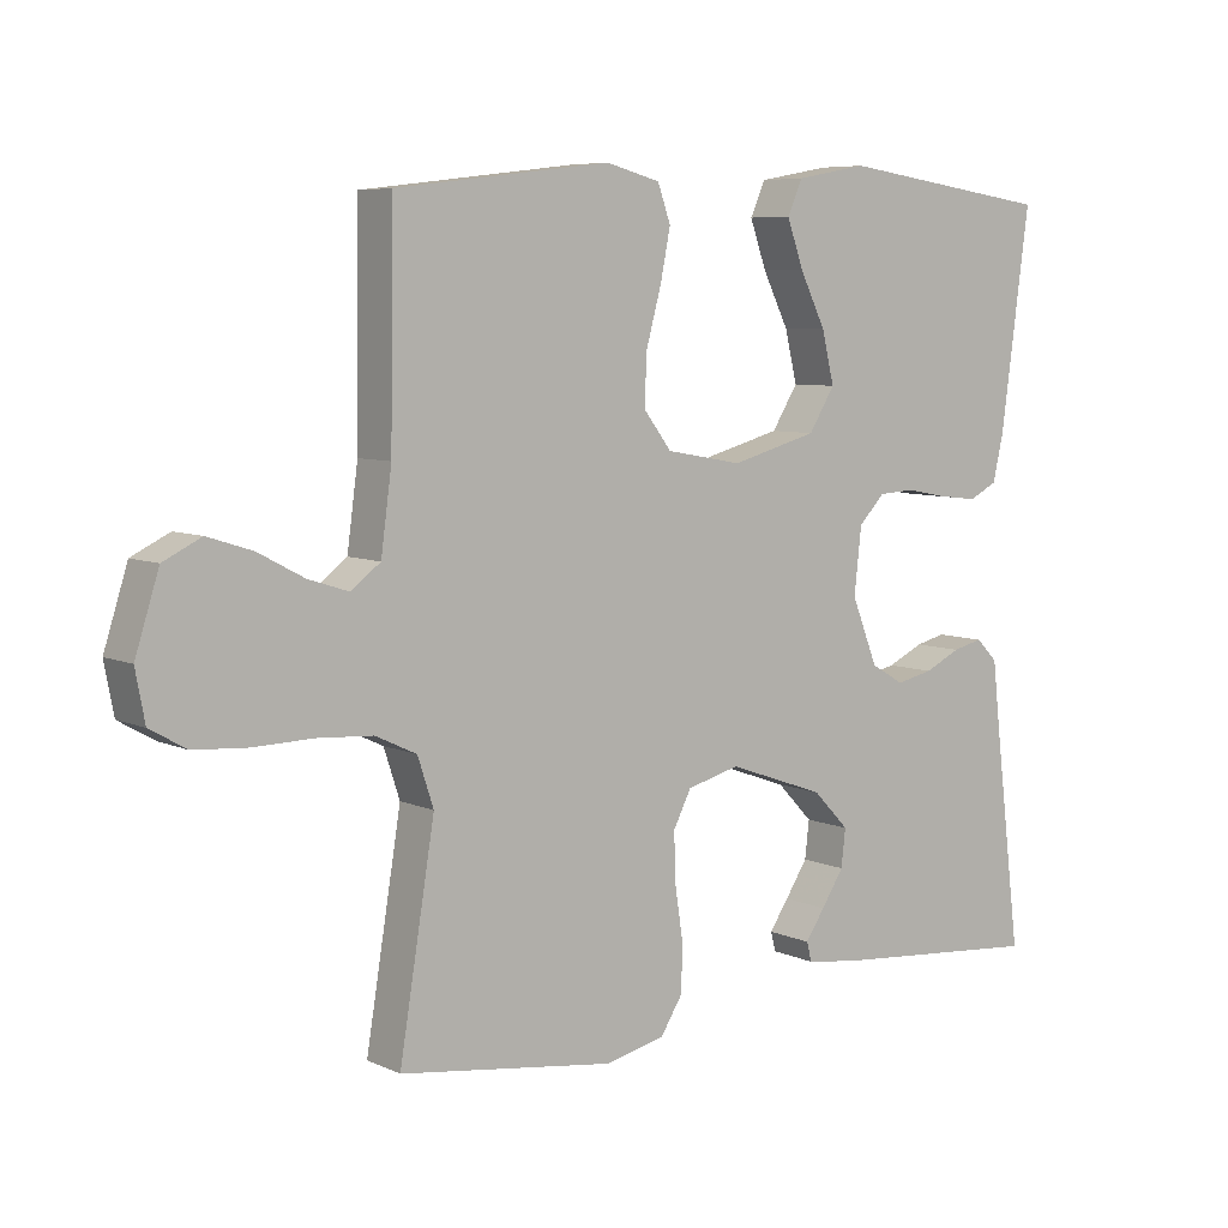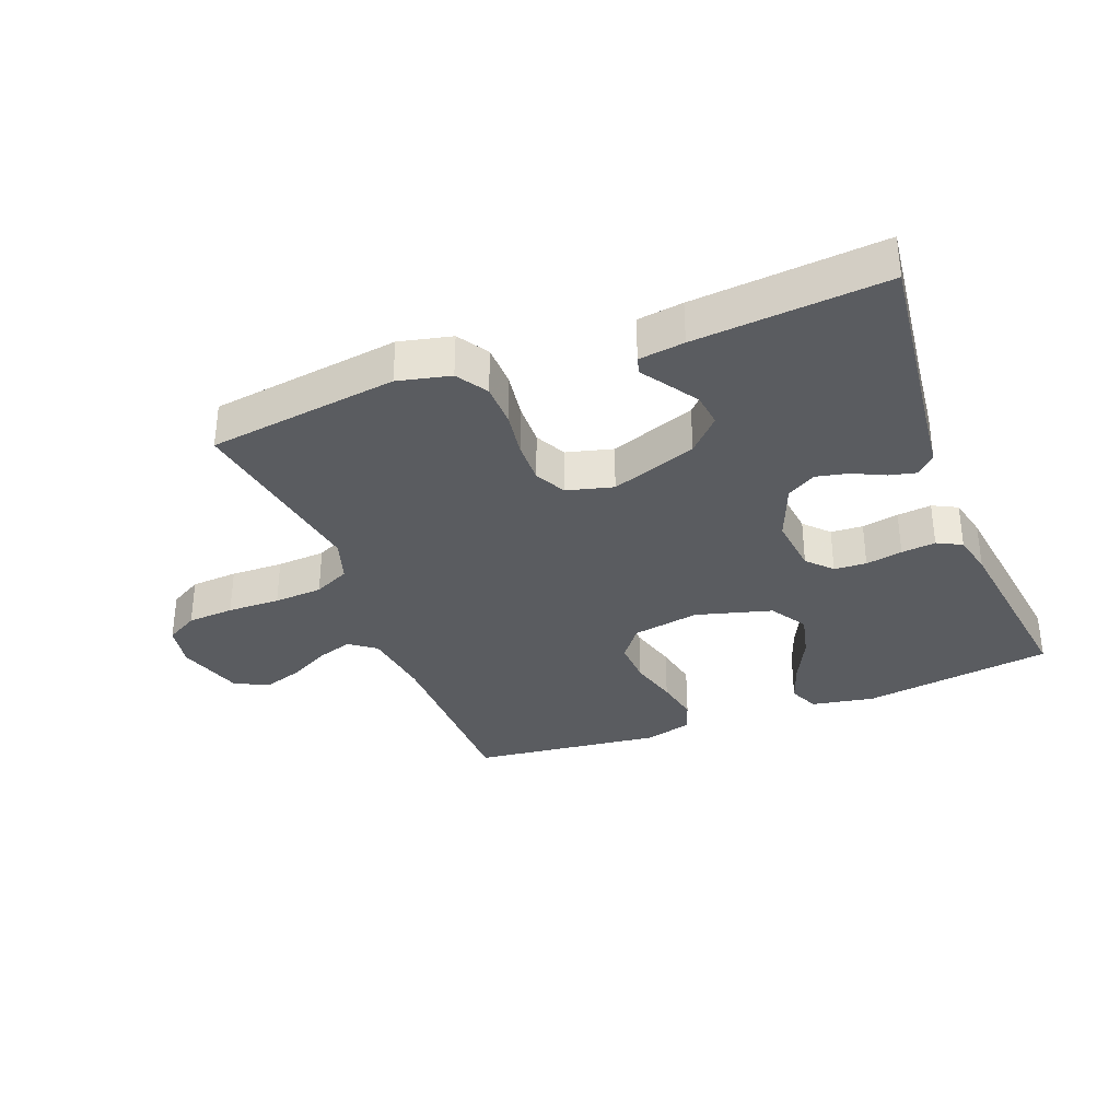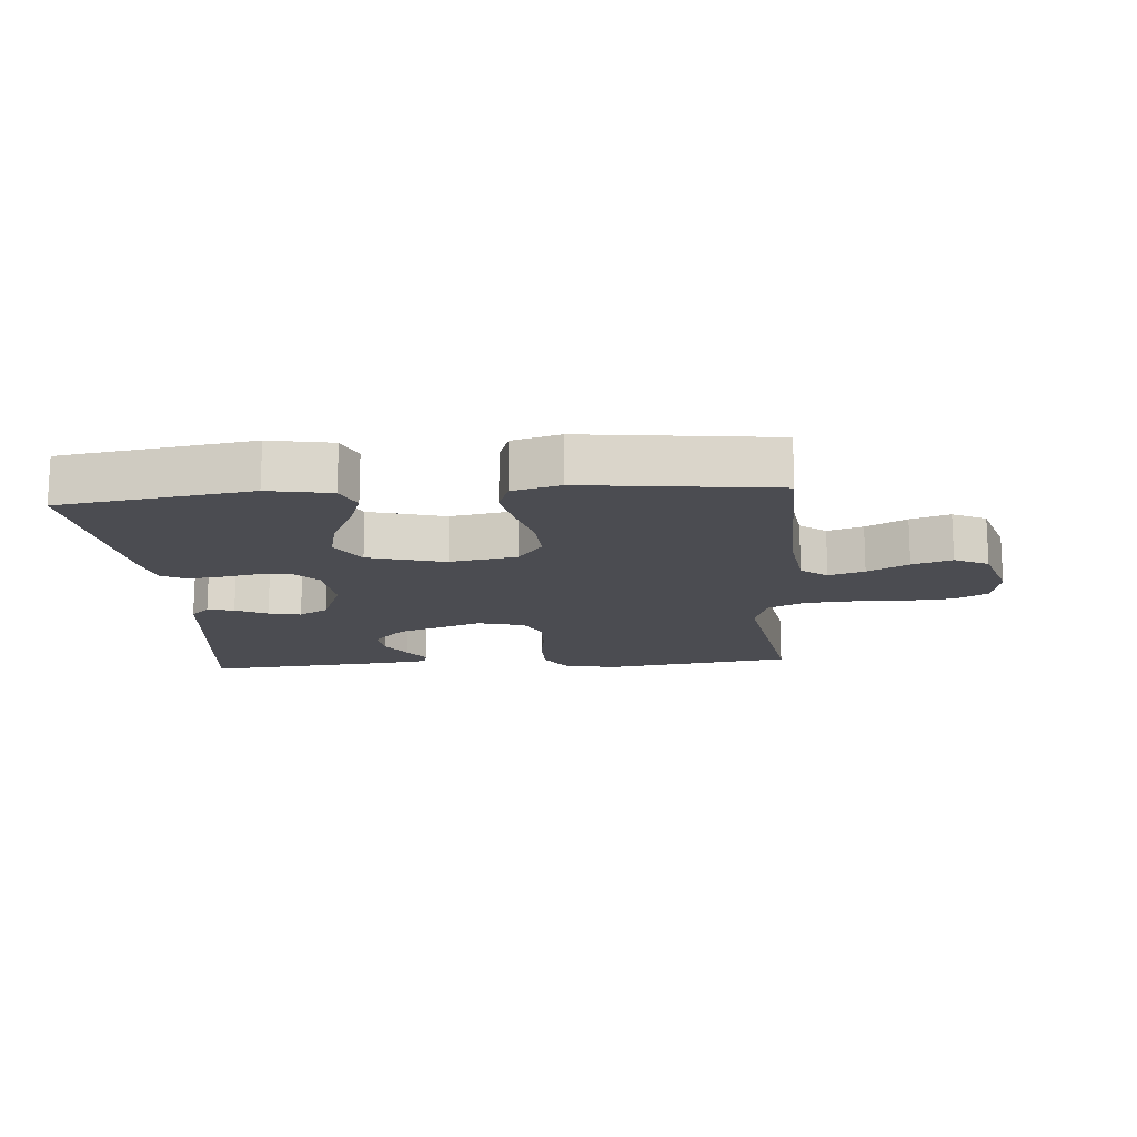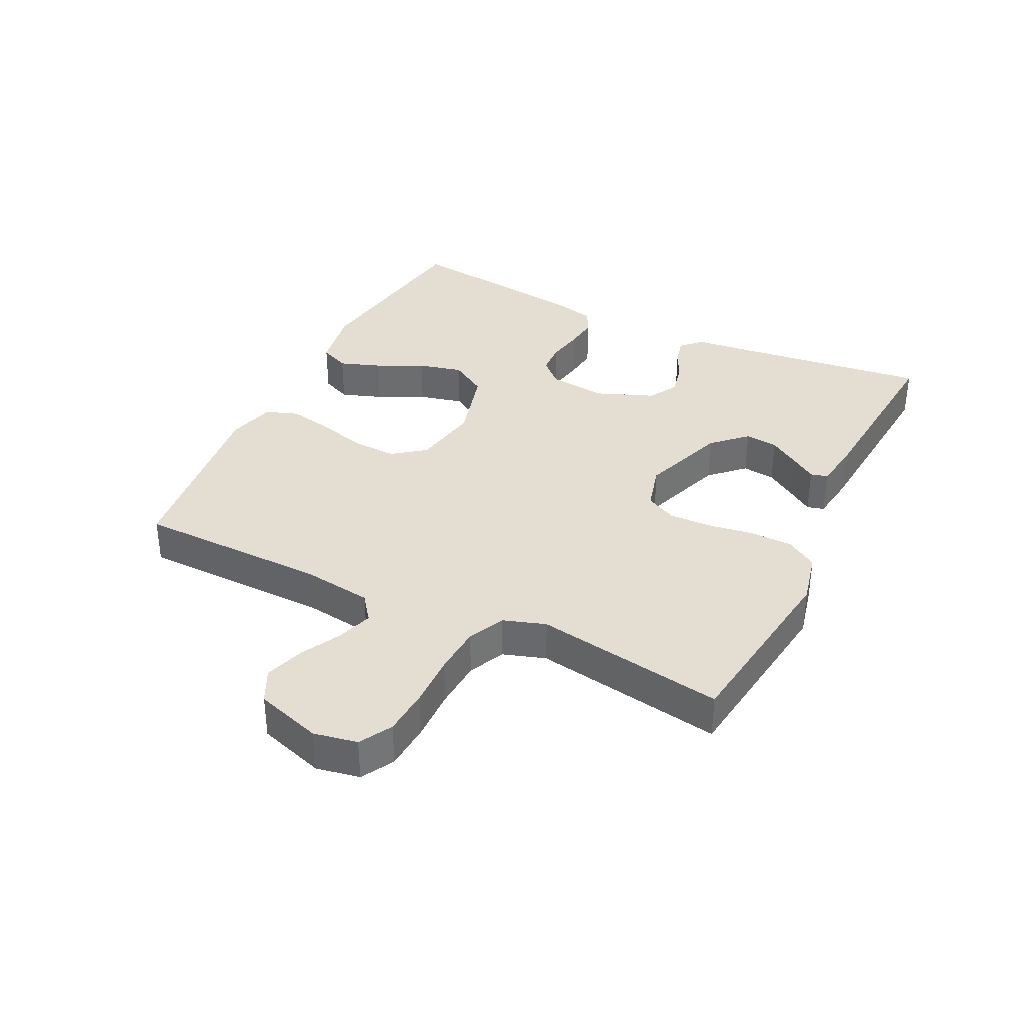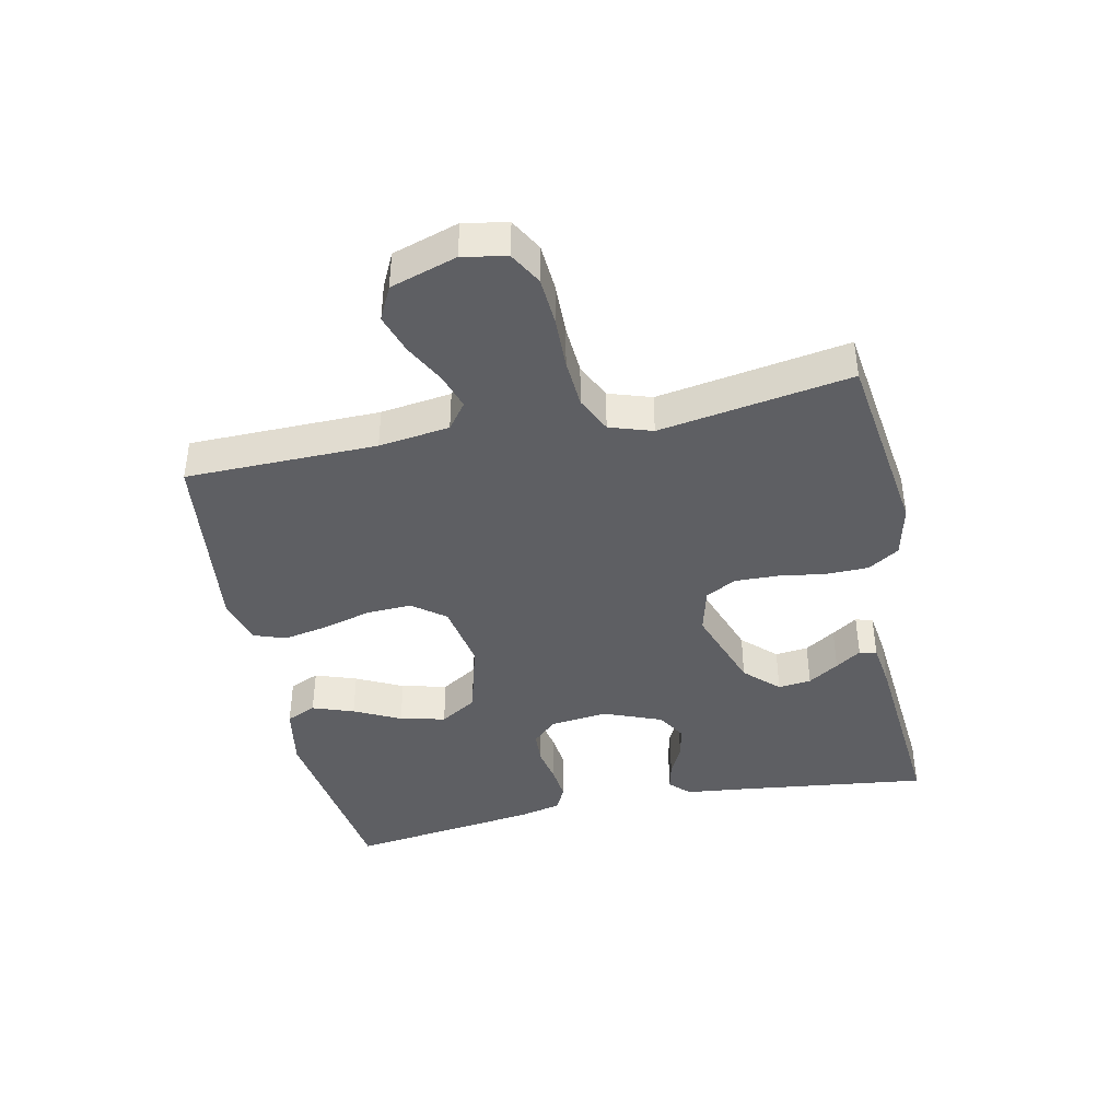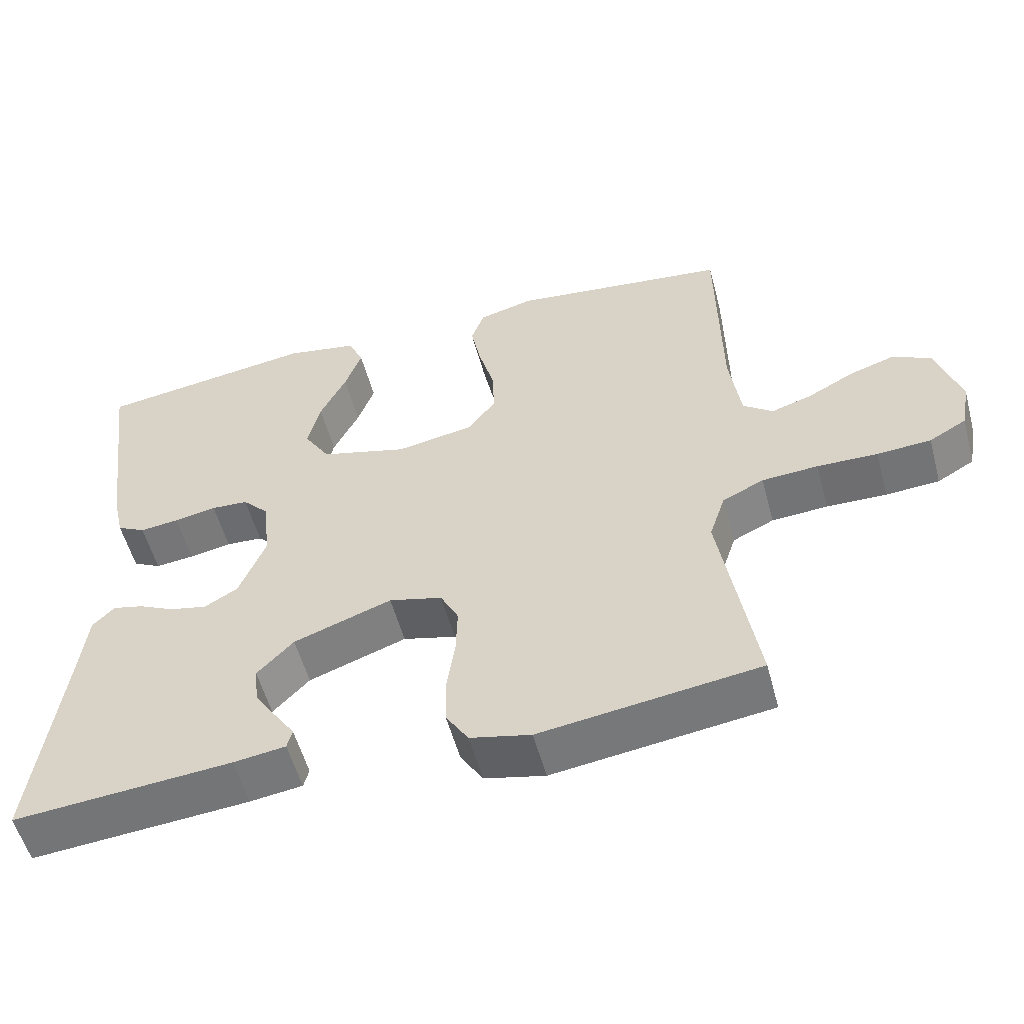
<metadata>
{"format":"obj","ext":"obj","renderer":"f3d","projection":"perspective","resolution":1024,"background":"white","views":[{"elev":6.8,"azim":142.2,"up":"+Z"},{"elev":-33.8,"azim":-158.9,"up":"+Y"},{"elev":-15.4,"azim":4.5,"up":"+Y"},{"elev":36.1,"azim":116.1,"up":"+Y"},{"elev":-41.4,"azim":101.9,"up":"+Y"},{"elev":-54.9,"azim":15.0,"up":"+Z"}]}
</metadata>
<code>
v -0.5 0.07 0.5
v -0.2 0.07 0.543
v -0.101 0.07 0.525
v -0.08 0.07 0.478
v -0.103 0.07 0.413
v -0.139 0.07 0.34
v -0.156 0.07 0.269
v -0.12 0.07 0.211
v 0 0.07 0.178
v 0.106 0.07 0.197
v 0.145 0.07 0.248
v 0.142 0.07 0.318
v 0.121 0.07 0.395
v 0.107 0.07 0.465
v 0.125 0.07 0.516
v 0.2 0.07 0.536
v 0.5 0.07 0.5
v 0.504 0.07 0.2
v 0.519 0.07 0.089
v 0.56 0.07 0.058
v 0.616 0.07 0.076
v 0.68 0.07 0.11
v 0.742 0.07 0.13
v 0.795 0.07 0.104
v 0.828 0.07 0
v 0.815 0.07 -0.069
v 0.764 0.07 -0.098
v 0.69 0.07 -0.103
v 0.607 0.07 -0.101
v 0.53 0.07 -0.106
v 0.473 0.07 -0.133
v 0.451 0.07 -0.2
v 0.5 0.07 -0.5
v 0.2 0.07 -0.541
v 0.117 0.07 -0.522
v 0.086 0.07 -0.473
v 0.085 0.07 -0.406
v 0.096 0.07 -0.333
v 0.098 0.07 -0.266
v 0.073 0.07 -0.217
v 0 0.07 -0.198
v -0.135 0.07 -0.246
v -0.185 0.07 -0.298
v -0.179 0.07 -0.35
v -0.148 0.07 -0.398
v -0.121 0.07 -0.438
v -0.128 0.07 -0.465
v -0.2 0.07 -0.475
v -0.5 0.07 -0.5
v -0.463 0.07 -0.2
v -0.452 0.07 -0.103
v -0.422 0.07 -0.073
v -0.38 0.07 -0.083
v -0.33 0.07 -0.107
v -0.279 0.07 -0.118
v -0.233 0.07 -0.091
v -0.197 0.07 0
v -0.207 0.07 0.091
v -0.243 0.07 0.129
v -0.294 0.07 0.132
v -0.352 0.07 0.121
v -0.406 0.07 0.115
v -0.445 0.07 0.135
v -0.46 0.07 0.2
v -0.5 0 0.5
v -0.2 0 0.543
v -0.101 0 0.525
v -0.08 0 0.478
v -0.103 0 0.413
v -0.139 0 0.34
v -0.156 0 0.269
v -0.12 0 0.211
v 0 0 0.178
v 0.106 0 0.197
v 0.145 0 0.248
v 0.142 0 0.318
v 0.121 0 0.395
v 0.107 0 0.465
v 0.125 0 0.516
v 0.2 0 0.536
v 0.5 0 0.5
v 0.504 0 0.2
v 0.519 0 0.089
v 0.56 0 0.058
v 0.616 0 0.076
v 0.68 0 0.11
v 0.742 0 0.13
v 0.795 0 0.104
v 0.828 0 0
v 0.815 0 -0.069
v 0.764 0 -0.098
v 0.69 0 -0.103
v 0.607 0 -0.101
v 0.53 0 -0.106
v 0.473 0 -0.133
v 0.451 0 -0.2
v 0.5 0 -0.5
v 0.2 0 -0.541
v 0.117 0 -0.522
v 0.086 0 -0.473
v 0.085 0 -0.406
v 0.096 0 -0.333
v 0.098 0 -0.266
v 0.073 0 -0.217
v 0 0 -0.198
v -0.135 0 -0.246
v -0.185 0 -0.298
v -0.179 0 -0.35
v -0.148 0 -0.398
v -0.121 0 -0.438
v -0.128 0 -0.465
v -0.2 0 -0.475
v -0.5 0 -0.5
v -0.463 0 -0.2
v -0.452 0 -0.103
v -0.422 0 -0.073
v -0.38 0 -0.083
v -0.33 0 -0.107
v -0.279 0 -0.118
v -0.233 0 -0.091
v -0.197 0 0
v -0.207 0 0.091
v -0.243 0 0.129
v -0.294 0 0.132
v -0.352 0 0.121
v -0.406 0 0.115
v -0.445 0 0.135
v -0.46 0 0.2
f 60 61 62 63
f 60 63 64 1
f 51 52 53 54
f 50 51 54 55
f 49 50 55
f 48 49 55 56
f 45 46 47 48
f 44 45 48
f 43 44 48 56
f 35 36 37 38
f 35 38 39
f 32 33 34 35
f 31 32 35 39
f 30 31 39 40
f 26 27 28 29
f 26 29 30
f 25 26 30
f 21 22 23 24
f 20 21 24 25
f 15 16 17 18
f 15 18 19
f 12 13 14 15
f 12 15 19
f 11 12 19 20
f 3 4 5 6
f 3 6 7
f 2 3 7
f 59 60 1 2
f 58 59 2 7
f 57 58 7 8
f 42 43 56 57
f 41 42 57 8
f 40 41 8 9
f 20 25 30 40
f 10 11 20 40
f 9 10 40
f 127 126 125 124
f 65 128 127 124
f 118 117 116 115
f 119 118 115 114
f 119 114 113
f 120 119 113 112
f 112 111 110 109
f 112 109 108
f 120 112 108 107
f 102 101 100 99
f 103 102 99
f 99 98 97 96
f 103 99 96 95
f 104 103 95 94
f 93 92 91 90
f 94 93 90
f 94 90 89
f 88 87 86 85
f 89 88 85 84
f 82 81 80 79
f 83 82 79
f 79 78 77 76
f 83 79 76
f 84 83 76 75
f 70 69 68 67
f 71 70 67
f 71 67 66
f 66 65 124 123
f 71 66 123 122
f 72 71 122 121
f 121 120 107 106
f 72 121 106 105
f 73 72 105 104
f 104 94 89 84
f 104 84 75 74
f 104 74 73
f 1 65 66 2
f 2 66 67 3
f 3 67 68 4
f 4 68 69 5
f 5 69 70 6
f 6 70 71 7
f 7 71 72 8
f 8 72 73 9
f 9 73 74 10
f 10 74 75 11
f 11 75 76 12
f 12 76 77 13
f 13 77 78 14
f 14 78 79 15
f 15 79 80 16
f 16 80 81 17
f 17 81 82 18
f 18 82 83 19
f 19 83 84 20
f 20 84 85 21
f 21 85 86 22
f 22 86 87 23
f 23 87 88 24
f 24 88 89 25
f 25 89 90 26
f 26 90 91 27
f 27 91 92 28
f 28 92 93 29
f 29 93 94 30
f 30 94 95 31
f 31 95 96 32
f 32 96 97 33
f 33 97 98 34
f 34 98 99 35
f 35 99 100 36
f 36 100 101 37
f 37 101 102 38
f 38 102 103 39
f 39 103 104 40
f 40 104 105 41
f 41 105 106 42
f 42 106 107 43
f 43 107 108 44
f 44 108 109 45
f 45 109 110 46
f 46 110 111 47
f 47 111 112 48
f 48 112 113 49
f 49 113 114 50
f 50 114 115 51
f 51 115 116 52
f 52 116 117 53
f 53 117 118 54
f 54 118 119 55
f 55 119 120 56
f 56 120 121 57
f 57 121 122 58
f 58 122 123 59
f 59 123 124 60
f 60 124 125 61
f 61 125 126 62
f 62 126 127 63
f 63 127 128 64
f 64 128 65 1

</code>
